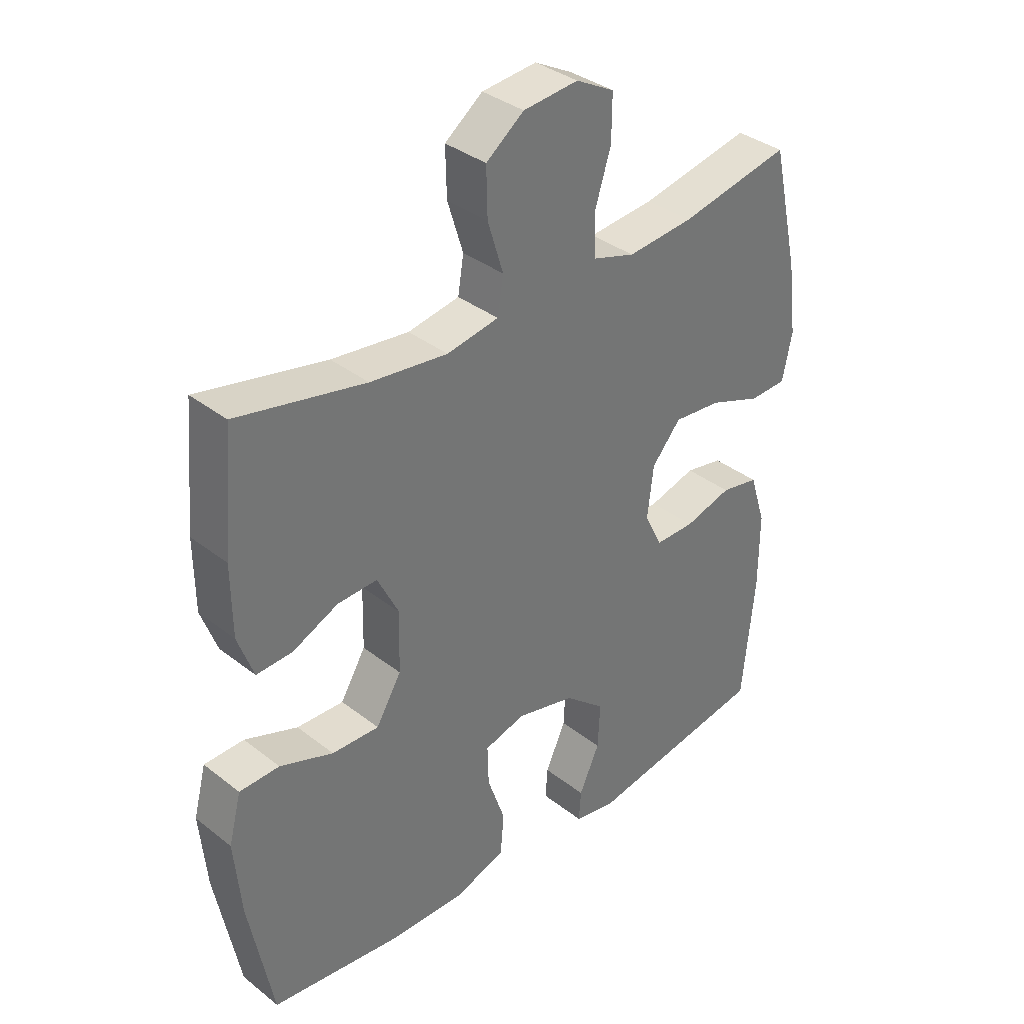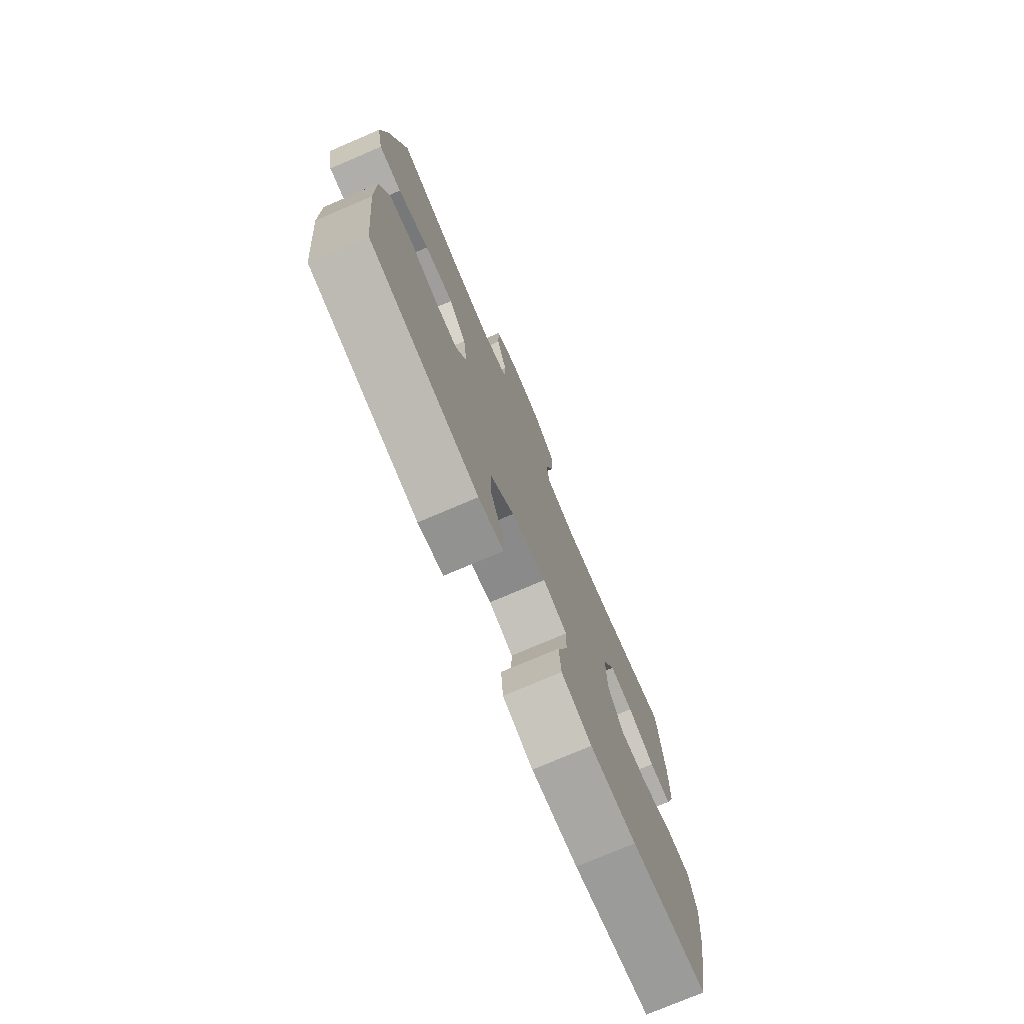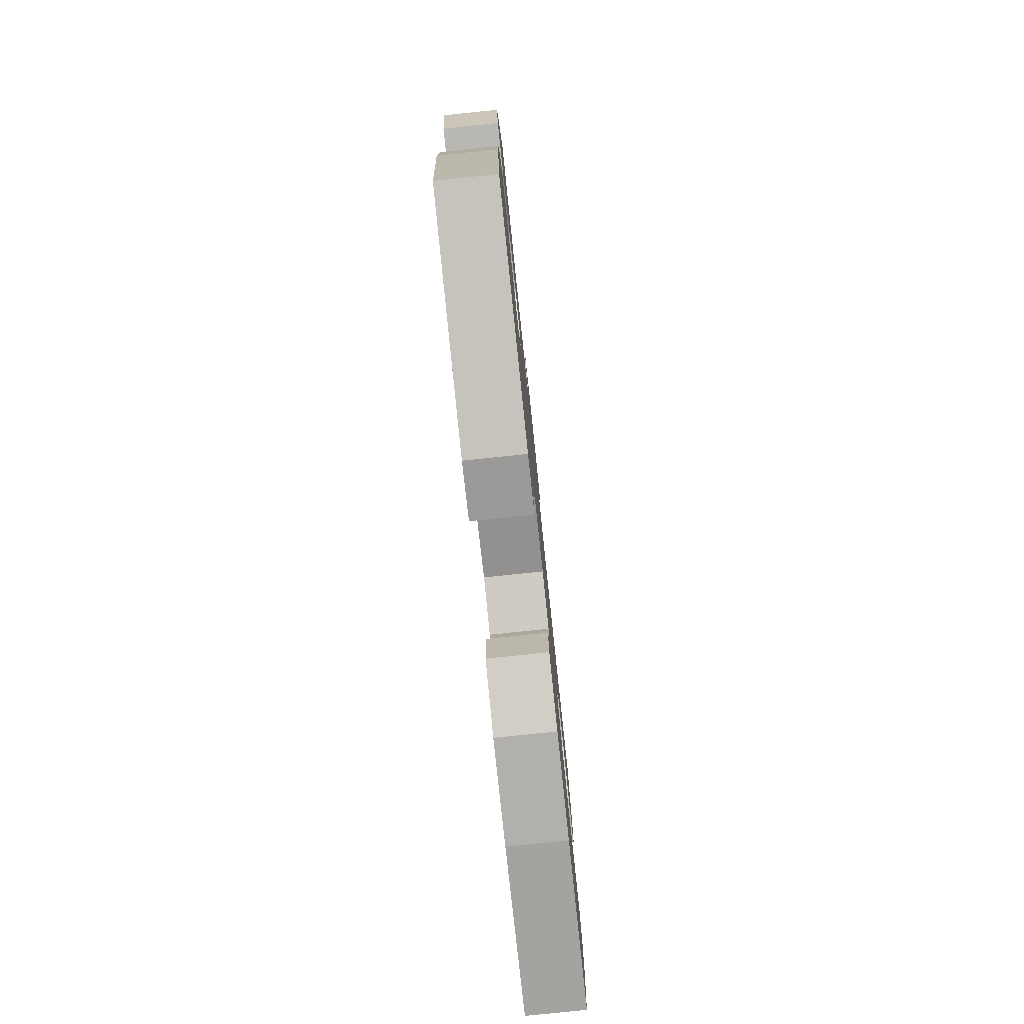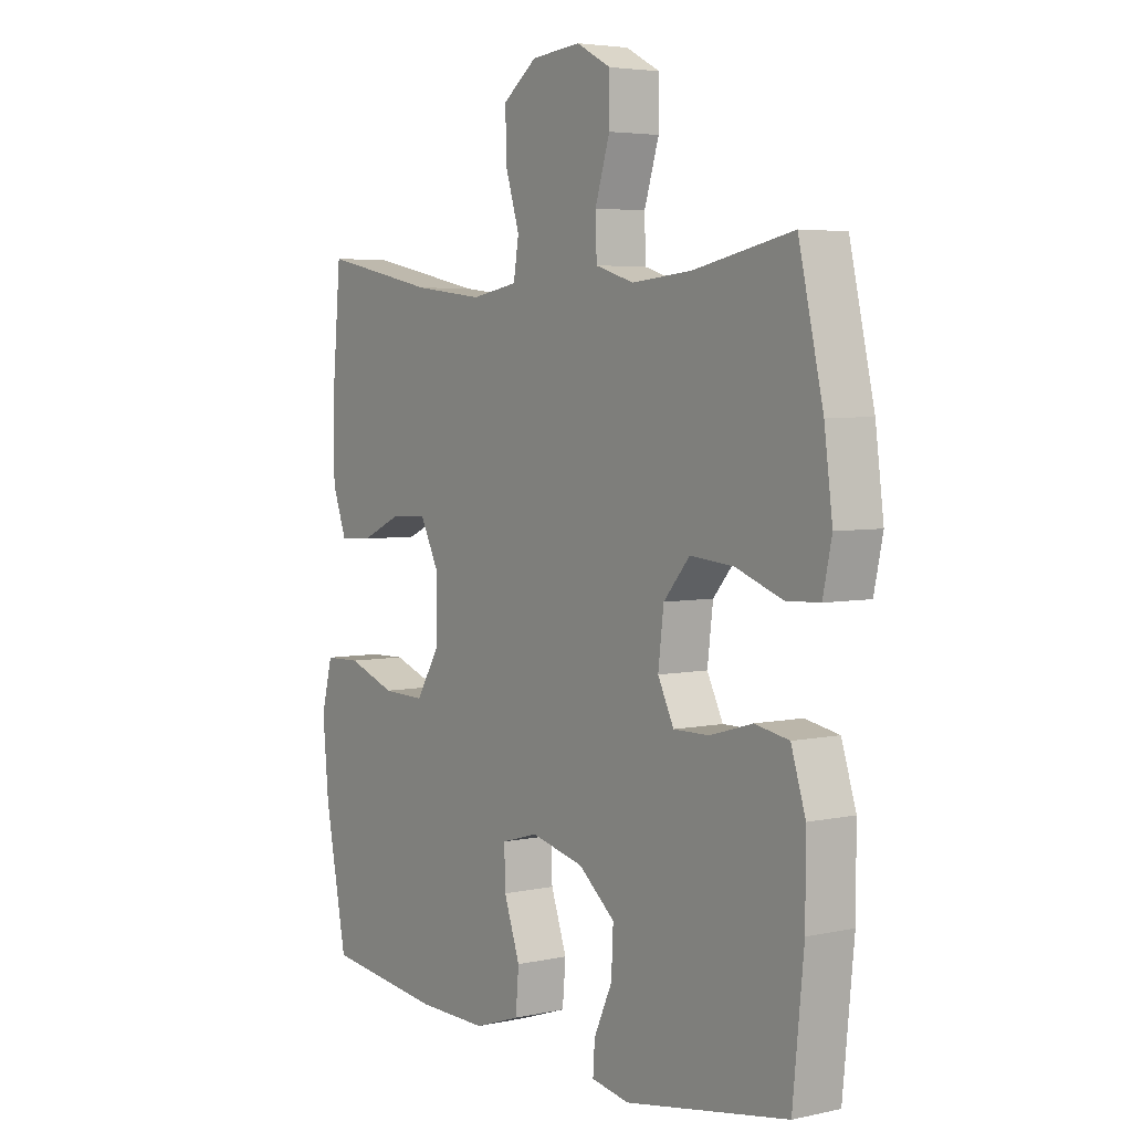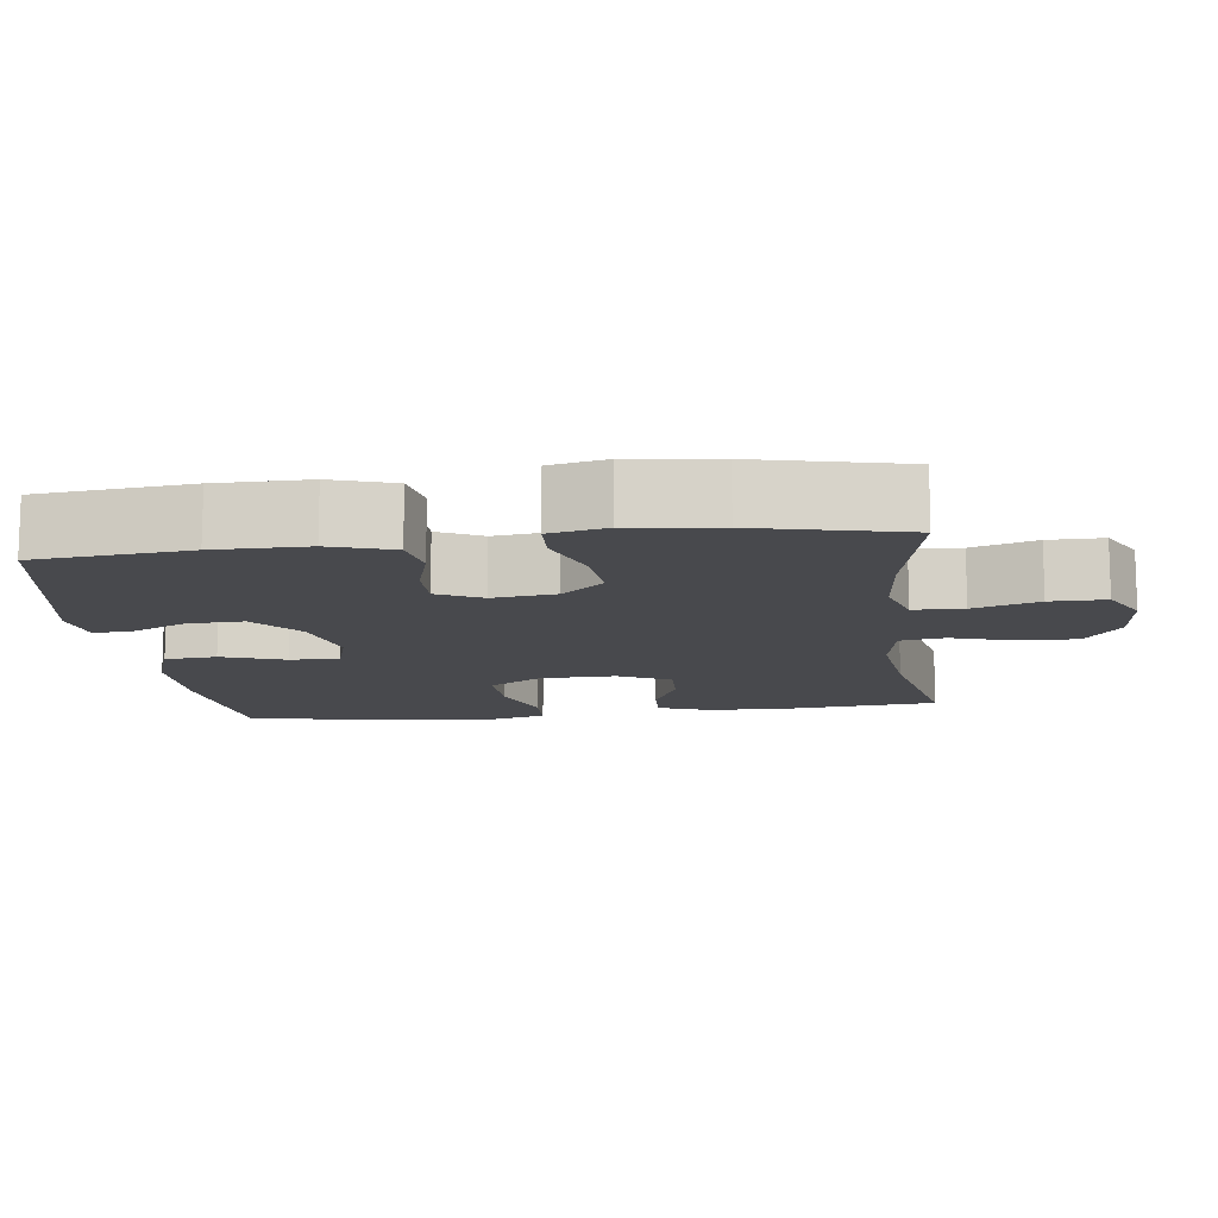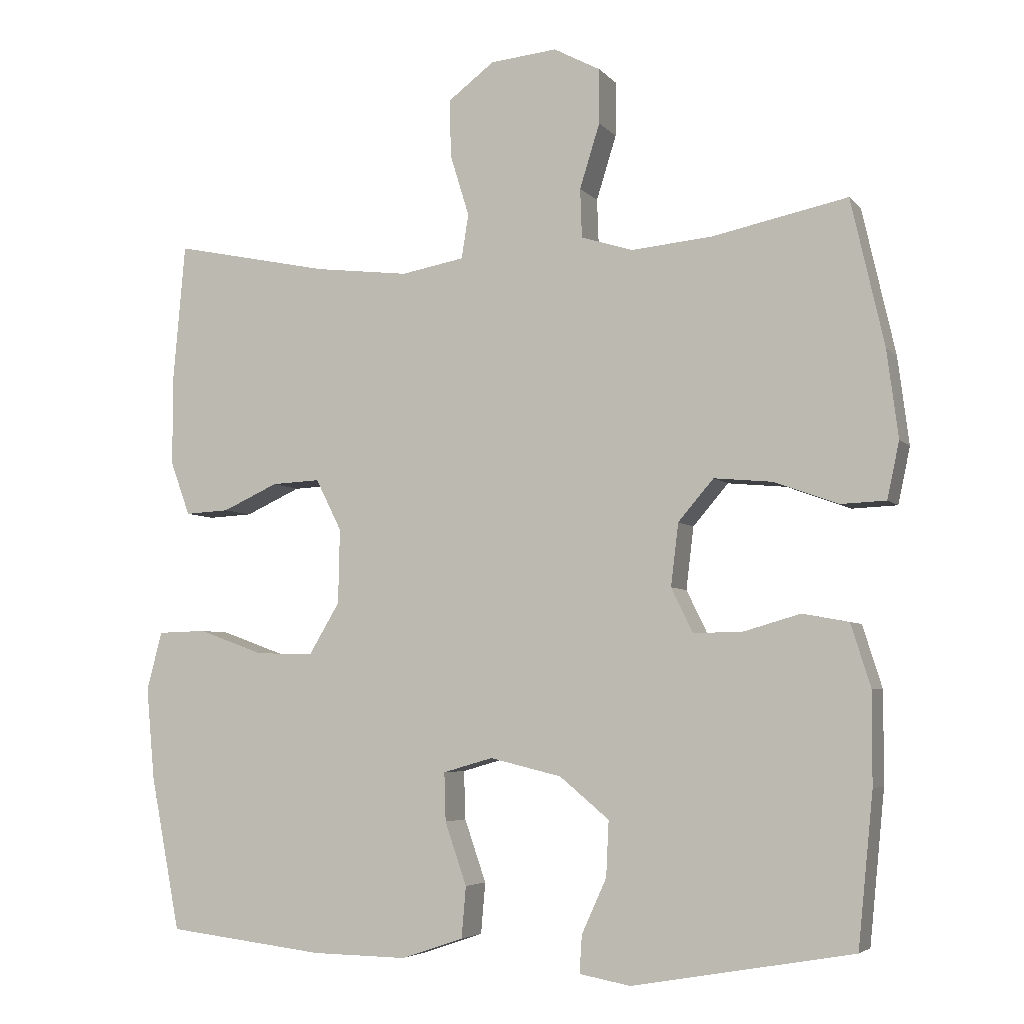
<metadata>
{"format":"obj","ext":"obj","renderer":"f3d","projection":"perspective","resolution":1024,"background":"white","views":[{"elev":35.6,"azim":135.8,"up":"+Z"},{"elev":-75.6,"azim":-66.9,"up":"+Z"},{"elev":-79.5,"azim":-84.0,"up":"+Z"},{"elev":4.5,"azim":-125.2,"up":"+Z"},{"elev":-12.5,"azim":-82.8,"up":"+Y"},{"elev":-4.9,"azim":-159.6,"up":"+Z"}]}
</metadata>
<code>
o path1814
v -0.5404 0.0375 0.27
v -0.5563 0.0375 0.1466
v -0.5394 0.0375 0.06673
v -0.4751 0.0375 0.06402
v -0.3857 0.0375 0.09679
v -0.3027 0.0375 0.1045
v -0.2525 0.0375 0.04597
v -0.2419 0.0375 -0.04235
v -0.2724 0.0375 -0.1046
v -0.3406 0.0375 -0.1042
v -0.4221 0.0375 -0.08062
v -0.4876 0.0375 -0.09278
v -0.5153 0.0375 -0.1809
v -0.5149 0.0375 -0.3107
v -0.4936 0.0375 -0.5251
v -0.1815 0.0375 -0.5793
v -0.1093 0.0375 -0.5661
v -0.1127 0.0375 -0.5128
v -0.1478 0.0375 -0.4355
v -0.1516 0.0375 -0.3573
v -0.08196 0.0375 -0.2994
v 0.01935 0.0375 -0.2749
v 0.08966 0.0375 -0.2952
v 0.08762 0.0375 -0.3636
v 0.05712 0.0375 -0.4519
v 0.06335 0.0375 -0.5243
v 0.1513 0.0375 -0.554
v 0.285 0.0375 -0.5518
v 0.5081 0.0375 -0.5251
v 0.5498 0.0375 -0.3078
v 0.5617 0.0375 -0.1782
v 0.5401 0.0375 -0.09485
v 0.4714 0.0375 -0.09286
v 0.3795 0.0375 -0.1262
v 0.2981 0.0375 -0.1286
v 0.2546 0.0375 -0.05563
v 0.2523 0.0375 0.04966
v 0.2887 0.0375 0.1223
v 0.3572 0.0375 0.119
v 0.4356 0.0375 0.08312
v 0.4979 0.0375 0.07982
v 0.525 0.0375 0.1545
v 0.526 0.0375 0.2742
v 0.5081 0.0375 0.4768
v 0.2874 0.0375 0.431
v 0.1543 0.0375 0.4153
v 0.06509 0.0375 0.4315
v 0.05513 0.0375 0.4939
v 0.08199 0.0375 0.5808
v 0.08382 0.0375 0.662
v 0.01866 0.0375 0.7115
v -0.07576 0.0375 0.7208
v -0.1418 0.0375 0.6857
v -0.1413 0.0375 0.6086
v -0.113 0.0375 0.5179
v -0.1154 0.0375 0.4486
v -0.1889 0.0375 0.426
v -0.3027 0.0375 0.4368
v -0.4936 0.0375 0.4768
v -0.5404 -0.0375 0.27
v -0.5563 -0.0375 0.1466
v -0.5394 -0.0375 0.06673
v -0.4751 -0.0375 0.06402
v -0.3857 -0.0375 0.09679
v -0.3027 -0.0375 0.1045
v -0.2525 -0.0375 0.04597
v -0.2419 -0.0375 -0.04235
v -0.2724 -0.0375 -0.1046
v -0.3406 -0.0375 -0.1042
v -0.4221 -0.0375 -0.08062
v -0.4876 -0.0375 -0.09278
v -0.5153 -0.0375 -0.1809
v -0.5149 -0.0375 -0.3107
v -0.4936 -0.0375 -0.5251
v -0.1815 -0.0375 -0.5793
v -0.1093 -0.0375 -0.5661
v -0.1127 -0.0375 -0.5128
v -0.1478 -0.0375 -0.4355
v -0.1516 -0.0375 -0.3573
v -0.08196 -0.0375 -0.2994
v 0.01935 -0.0375 -0.2749
v 0.08966 -0.0375 -0.2952
v 0.08762 -0.0375 -0.3636
v 0.05712 -0.0375 -0.4519
v 0.06335 -0.0375 -0.5243
v 0.1513 -0.0375 -0.554
v 0.285 -0.0375 -0.5518
v 0.5081 -0.0375 -0.5251
v 0.5498 -0.0375 -0.3078
v 0.5617 -0.0375 -0.1782
v 0.5401 -0.0375 -0.09485
v 0.4714 -0.0375 -0.09286
v 0.3795 -0.0375 -0.1262
v 0.2981 -0.0375 -0.1286
v 0.2546 -0.0375 -0.05563
v 0.2523 -0.0375 0.04966
v 0.2887 -0.0375 0.1223
v 0.3572 -0.0375 0.119
v 0.4356 -0.0375 0.08312
v 0.4979 -0.0375 0.07982
v 0.525 -0.0375 0.1545
v 0.526 -0.0375 0.2742
v 0.5081 -0.0375 0.4768
v 0.2874 -0.0375 0.431
v 0.1543 -0.0375 0.4153
v 0.06509 -0.0375 0.4315
v 0.05513 -0.0375 0.4939
v 0.08199 -0.0375 0.5808
v 0.08382 -0.0375 0.662
v 0.01866 -0.0375 0.7115
v -0.07576 -0.0375 0.7208
v -0.1418 -0.0375 0.6857
v -0.1413 -0.0375 0.6086
v -0.113 -0.0375 0.5179
v -0.1154 -0.0375 0.4486
v -0.1889 -0.0375 0.426
v -0.3027 -0.0375 0.4368
v -0.4936 -0.0375 0.4768
v -0.5404 0.0375 0.27
v -0.5563 0.0375 0.1466
v -0.5394 0.0375 0.06673
v -0.5394 0.0375 0.06673
v -0.4751 0.0375 0.06402
v -0.4876 0.0375 -0.09278
v -0.4876 0.0375 -0.09278
v -0.5153 0.0375 -0.1809
v -0.5149 0.0375 -0.3107
v -0.4936 0.0375 0.4768
v -0.4936 0.0375 0.4768
v -0.4936 0.0375 -0.5251
v -0.4936 0.0375 -0.5251
v -0.4221 0.0375 -0.08062
v -0.3857 0.0375 0.09679
v -0.3406 0.0375 -0.1042
v -0.3027 0.0375 0.4368
v -0.3027 0.0375 0.1045
v -0.2724 0.0375 -0.1046
v -0.2724 0.0375 -0.1046
v -0.1889 0.0375 0.426
v -0.2525 0.0375 0.04597
v -0.1815 0.0375 -0.5793
v -0.2419 0.0375 -0.04235
v -0.1154 0.0375 0.4486
v -0.1154 0.0375 0.4486
v -0.1478 0.0375 -0.4355
v -0.1516 0.0375 -0.3573
v -0.1093 0.0375 -0.5661
v -0.1093 0.0375 -0.5661
v -0.08196 0.0375 -0.2994
v -0.1127 0.0375 -0.5128
v -0.07576 0.0375 0.7208
v -0.1418 0.0375 0.6857
v -0.1418 0.0375 0.6857
v -0.1413 0.0375 0.6086
v -0.113 0.0375 0.5179
v 0.01935 0.0375 -0.2749
v 0.01866 0.0375 0.7115
v 0.08382 0.0375 0.662
v 0.08966 0.0375 -0.2952
v 0.08966 0.0375 -0.2952
v 0.08199 0.0375 0.5808
v 0.05513 0.0375 0.4939
v 0.06509 0.0375 0.4315
v 0.06509 0.0375 0.4315
v 0.08762 0.0375 -0.3636
v 0.05712 0.0375 -0.4519
v 0.06335 0.0375 -0.5243
v 0.06335 0.0375 -0.5243
v 0.1513 0.0375 -0.554
v 0.1543 0.0375 0.4153
v 0.285 0.0375 -0.5518
v 0.2874 0.0375 0.431
v 0.2546 0.0375 -0.05563
v 0.2523 0.0375 0.04966
v 0.2887 0.0375 0.1223
v 0.2887 0.0375 0.1223
v 0.2981 0.0375 -0.1286
v 0.2981 0.0375 -0.1286
v 0.3572 0.0375 0.119
v 0.3795 0.0375 -0.1262
v 0.4356 0.0375 0.08312
v 0.4714 0.0375 -0.09286
v 0.5081 0.0375 0.4768
v 0.5081 0.0375 0.4768
v 0.4979 0.0375 0.07982
v 0.4979 0.0375 0.07982
v 0.5401 0.0375 -0.09485
v 0.5401 0.0375 -0.09485
v 0.5081 0.0375 -0.5251
v 0.5081 0.0375 -0.5251
v 0.525 0.0375 0.1545
v 0.526 0.0375 0.2742
v 0.5498 0.0375 -0.3078
v 0.5617 0.0375 -0.1782
v -0.5404 -0.0375 0.27
v -0.5563 -0.0375 0.1466
v -0.5394 -0.0375 0.06673
v -0.5394 -0.0375 0.06673
v -0.4751 -0.0375 0.06402
v -0.4876 -0.0375 -0.09278
v -0.4876 -0.0375 -0.09278
v -0.5153 -0.0375 -0.1809
v -0.5149 -0.0375 -0.3107
v -0.4936 -0.0375 0.4768
v -0.4936 -0.0375 0.4768
v -0.4936 -0.0375 -0.5251
v -0.4936 -0.0375 -0.5251
v -0.4221 -0.0375 -0.08062
v -0.3857 -0.0375 0.09679
v -0.3406 -0.0375 -0.1042
v -0.3027 -0.0375 0.4368
v -0.3027 -0.0375 0.1045
v -0.2724 -0.0375 -0.1046
v -0.2724 -0.0375 -0.1046
v -0.1889 -0.0375 0.426
v -0.2525 -0.0375 0.04597
v -0.1815 -0.0375 -0.5793
v -0.2419 -0.0375 -0.04235
v -0.1154 -0.0375 0.4486
v -0.1154 -0.0375 0.4486
v -0.1478 -0.0375 -0.4355
v -0.1516 -0.0375 -0.3573
v -0.1093 -0.0375 -0.5661
v -0.1093 -0.0375 -0.5661
v -0.08196 -0.0375 -0.2994
v -0.1127 -0.0375 -0.5128
v -0.07576 -0.0375 0.7208
v -0.1418 -0.0375 0.6857
v -0.1418 -0.0375 0.6857
v -0.1413 -0.0375 0.6086
v -0.113 -0.0375 0.5179
v 0.01935 -0.0375 -0.2749
v 0.01866 -0.0375 0.7115
v 0.08382 -0.0375 0.662
v 0.08966 -0.0375 -0.2952
v 0.08966 -0.0375 -0.2952
v 0.08199 -0.0375 0.5808
v 0.05513 -0.0375 0.4939
v 0.06509 -0.0375 0.4315
v 0.06509 -0.0375 0.4315
v 0.08762 -0.0375 -0.3636
v 0.05712 -0.0375 -0.4519
v 0.06335 -0.0375 -0.5243
v 0.06335 -0.0375 -0.5243
v 0.1513 -0.0375 -0.554
v 0.1543 -0.0375 0.4153
v 0.285 -0.0375 -0.5518
v 0.2874 -0.0375 0.431
v 0.2546 -0.0375 -0.05563
v 0.2523 -0.0375 0.04966
v 0.2887 -0.0375 0.1223
v 0.2887 -0.0375 0.1223
v 0.2981 -0.0375 -0.1286
v 0.2981 -0.0375 -0.1286
v 0.3572 -0.0375 0.119
v 0.3795 -0.0375 -0.1262
v 0.4356 -0.0375 0.08312
v 0.4714 -0.0375 -0.09286
v 0.5081 -0.0375 0.4768
v 0.5081 -0.0375 0.4768
v 0.4979 -0.0375 0.07982
v 0.4979 -0.0375 0.07982
v 0.5401 -0.0375 -0.09485
v 0.5401 -0.0375 -0.09485
v 0.5081 -0.0375 -0.5251
v 0.5081 -0.0375 -0.5251
v 0.525 -0.0375 0.1545
v 0.526 -0.0375 0.2742
v 0.5498 -0.0375 -0.3078
v 0.5617 -0.0375 -0.1782
f 221 217 226
f 248 246 251
f 231 237 230
f 225 218 213
f 250 216 218
f 209 195 196
f 226 217 223
f 211 212 215
f 251 246 239
f 268 248 255
f 241 242 245
f 203 210 202
f 255 248 251
f 235 249 232
f 195 211 204
f 239 219 216
f 249 218 232
f 219 238 231
f 261 267 257
f 210 208 202
f 206 222 203
f 250 239 216
f 203 222 210
f 225 213 222
f 256 253 269
f 239 238 219
f 219 215 216
f 195 209 211
f 245 242 243
f 247 241 245
f 230 233 227
f 230 227 228
f 251 239 250
f 234 233 237
f 258 270 263
f 259 248 268
f 237 231 238
f 269 247 265
f 250 218 249
f 269 253 247
f 210 222 213
f 209 196 199
f 257 267 255
f 241 253 235
f 221 222 206
f 202 208 200
f 247 253 241
f 232 218 225
f 216 215 212
f 199 196 197
f 233 230 237
f 212 211 209
f 270 256 269
f 267 268 255
f 256 270 258
f 253 249 235
f 217 221 206
f 1 2 61 60
f 2 122 198 61
f 3 4 63 62
f 125 13 72 201
f 13 14 73 72
f 129 1 60 205
f 14 131 207 73
f 11 12 71 70
f 4 5 64 63
f 10 11 70 69
f 58 59 118 117
f 5 6 65 64
f 138 10 69 214
f 57 58 117 116
f 6 7 66 65
f 15 16 75 74
f 8 9 68 67
f 7 8 67 66
f 144 57 116 220
f 19 20 79 78
f 16 148 224 75
f 20 21 80 79
f 18 19 78 77
f 17 18 77 76
f 52 153 229 111
f 53 54 113 112
f 54 55 114 113
f 55 56 115 114
f 21 22 81 80
f 51 52 111 110
f 50 51 110 109
f 22 160 236 81
f 49 50 109 108
f 48 49 108 107
f 164 48 107 240
f 24 25 84 83
f 25 168 244 84
f 26 27 86 85
f 46 47 106 105
f 23 24 83 82
f 27 28 87 86
f 45 46 105 104
f 36 37 96 95
f 37 176 252 96
f 178 36 95 254
f 38 39 98 97
f 34 35 94 93
f 39 40 99 98
f 33 34 93 92
f 184 45 104 260
f 40 186 262 99
f 188 33 92 264
f 28 190 266 87
f 41 42 101 100
f 43 44 103 102
f 42 43 102 101
f 29 30 89 88
f 31 32 91 90
f 30 31 90 89
f 145 150 141
f 172 175 170
f 155 154 161
f 149 137 142
f 174 142 140
f 133 120 119
f 150 147 141
f 135 139 136
f 175 163 170
f 192 179 172
f 165 169 166
f 127 126 134
f 179 175 172
f 159 156 173
f 119 128 135
f 163 140 143
f 173 156 142
f 143 155 162
f 185 181 191
f 134 126 132
f 130 127 146
f 174 140 163
f 127 134 146
f 149 146 137
f 180 193 177
f 163 143 162
f 143 140 139
f 119 135 133
f 169 167 166
f 171 169 165
f 154 151 157
f 154 152 151
f 175 174 163
f 158 161 157
f 182 187 194
f 183 192 172
f 161 162 155
f 193 189 171
f 174 173 142
f 193 171 177
f 134 137 146
f 133 123 120
f 181 179 191
f 165 159 177
f 145 130 146
f 126 124 132
f 171 165 177
f 156 149 142
f 140 136 139
f 123 121 120
f 157 161 154
f 136 133 135
f 194 193 180
f 191 179 192
f 180 182 194
f 177 159 173
f 141 130 145

</code>
